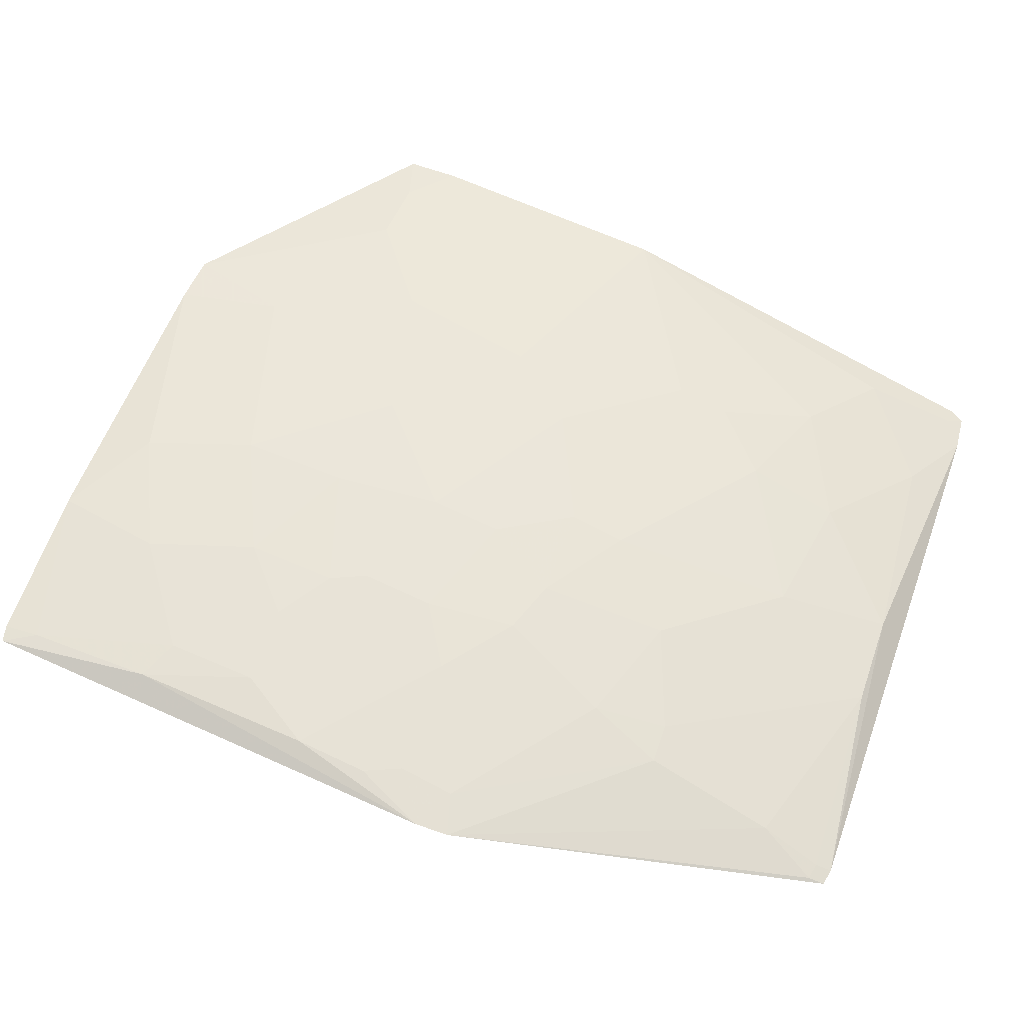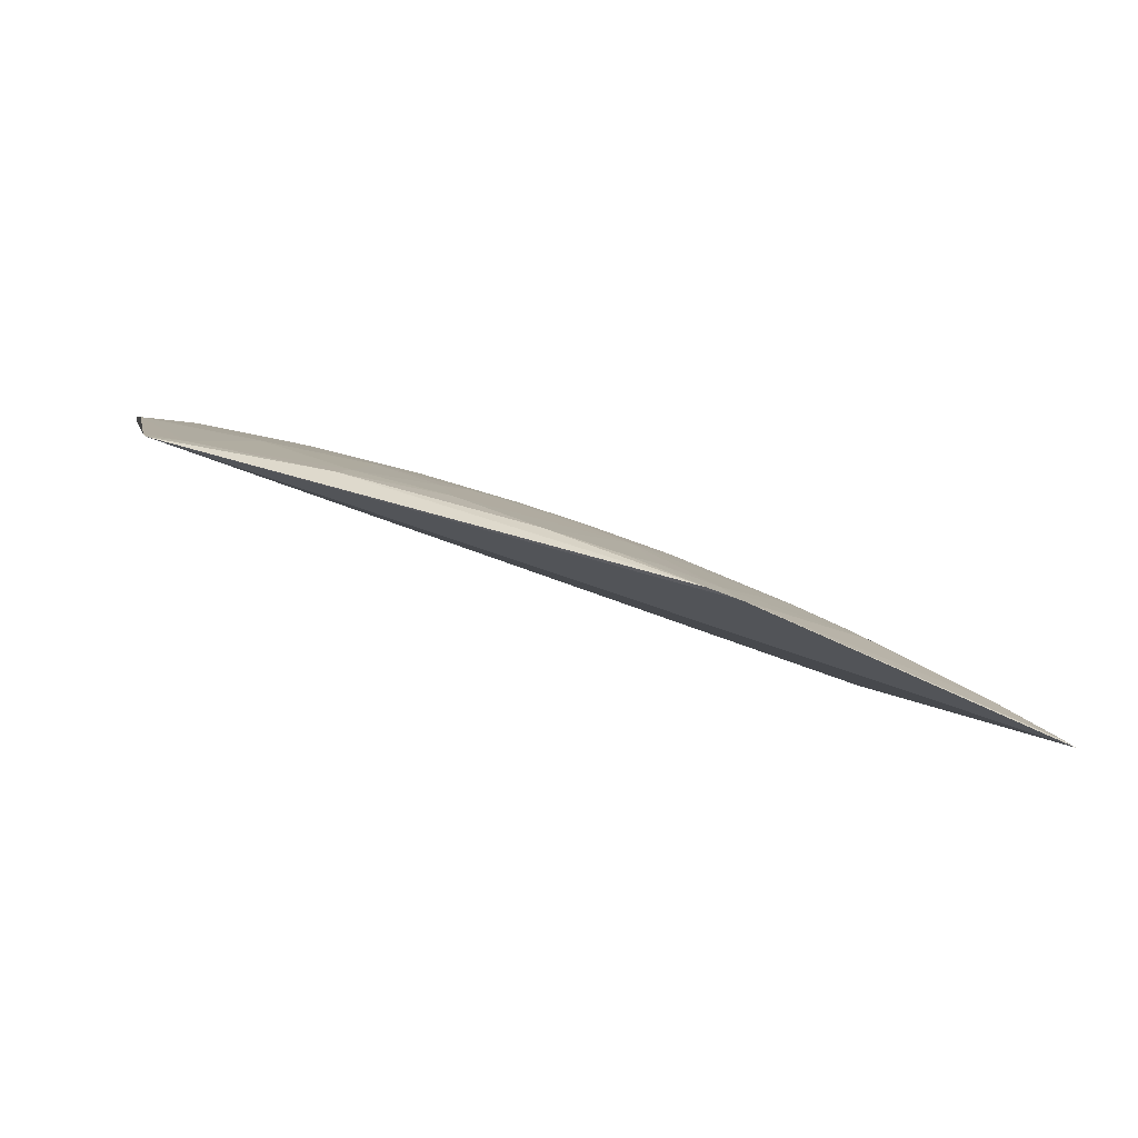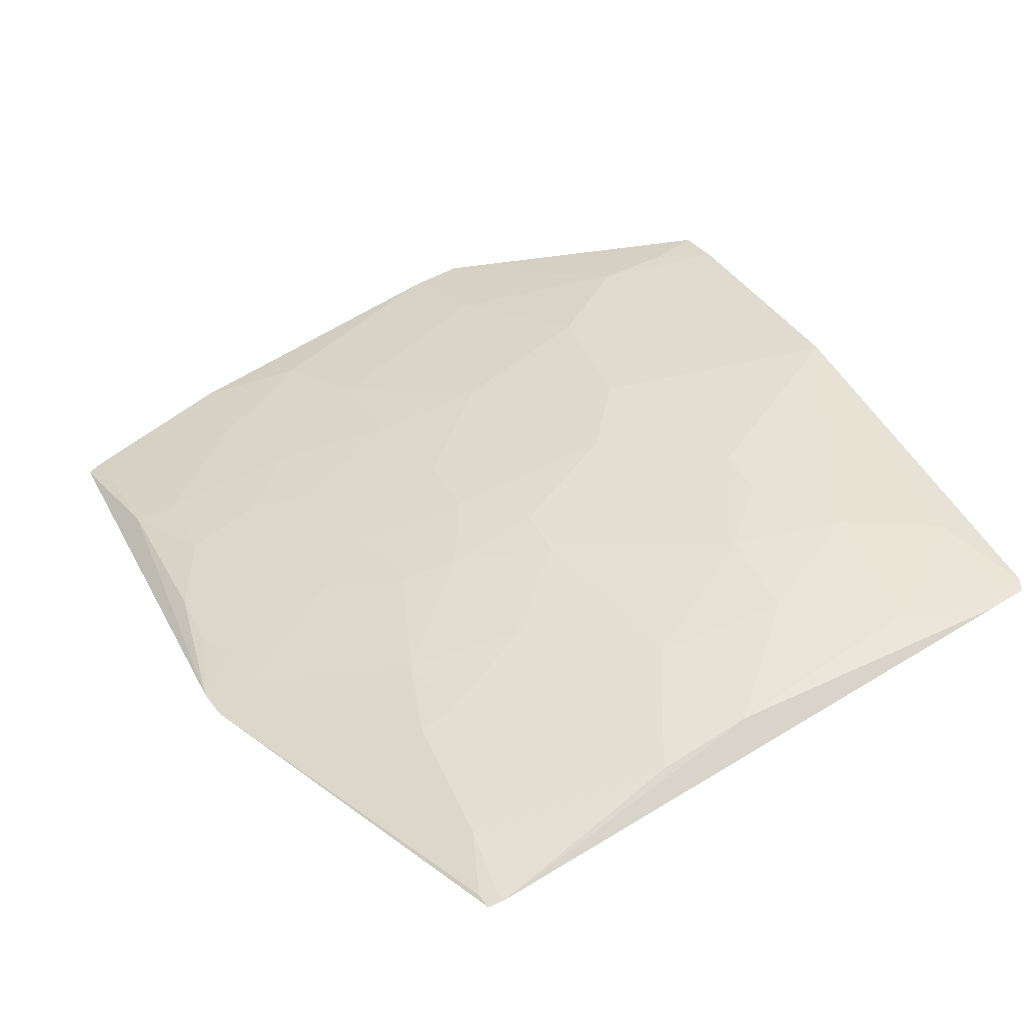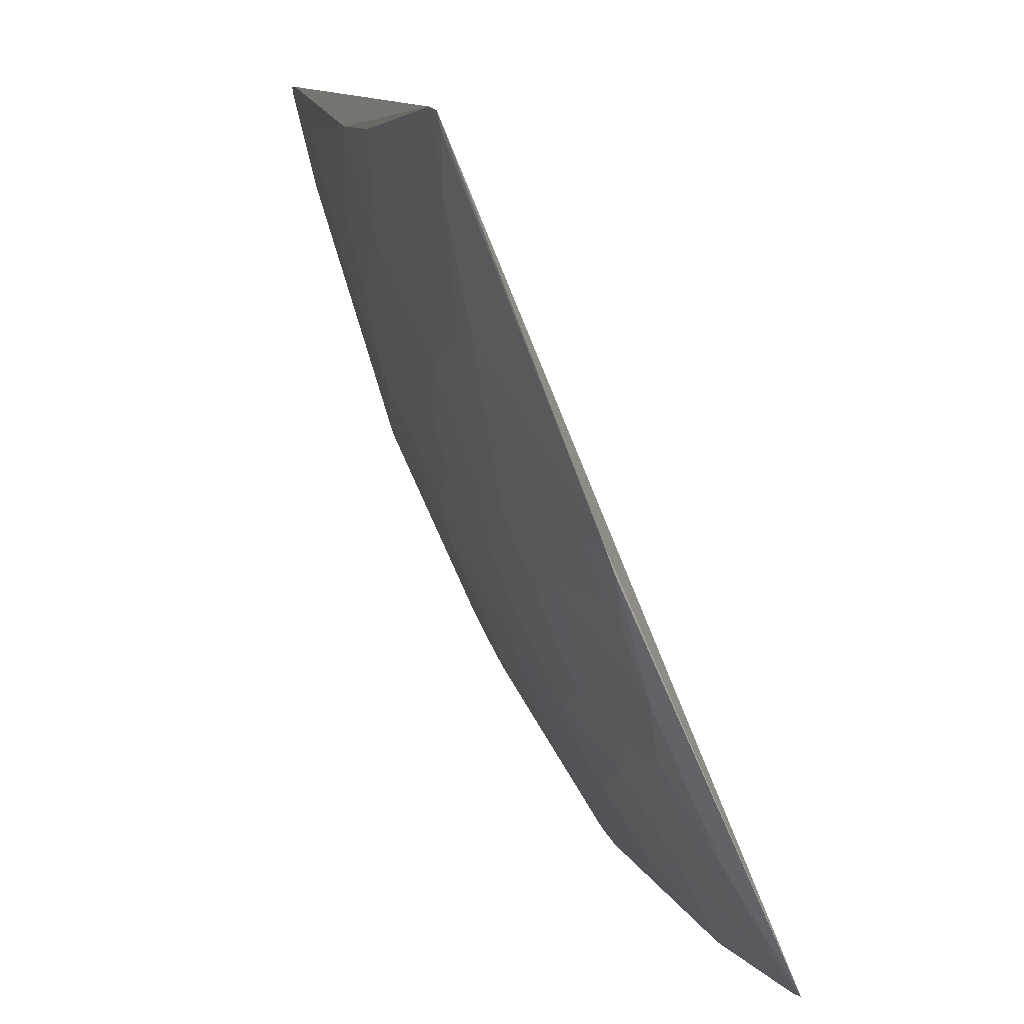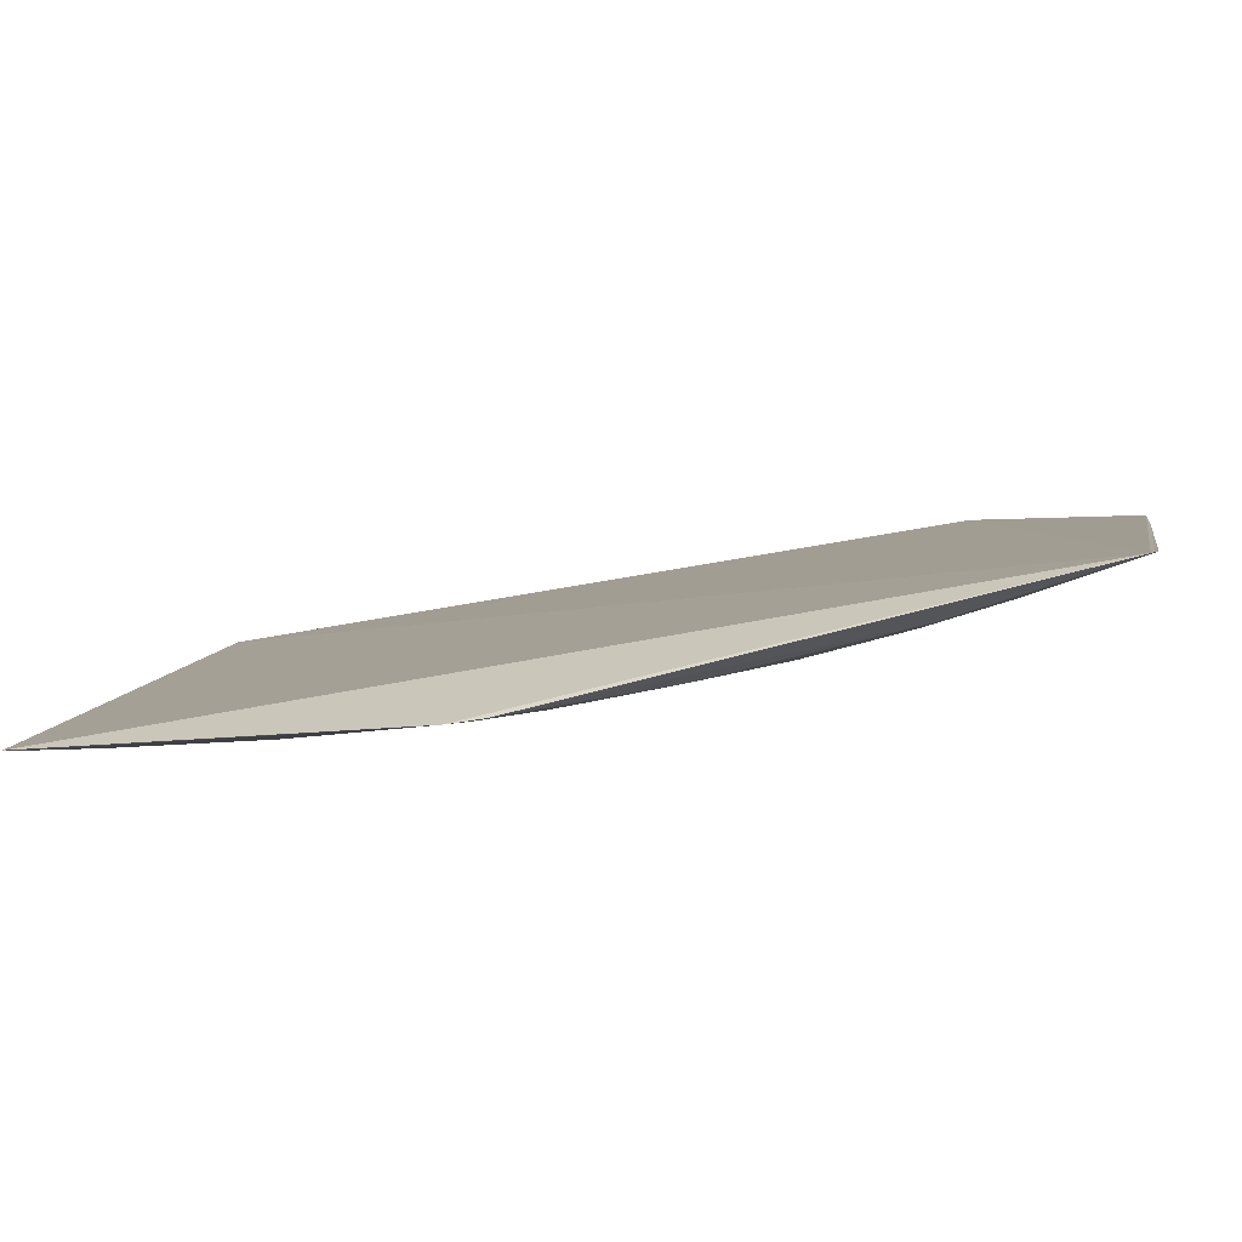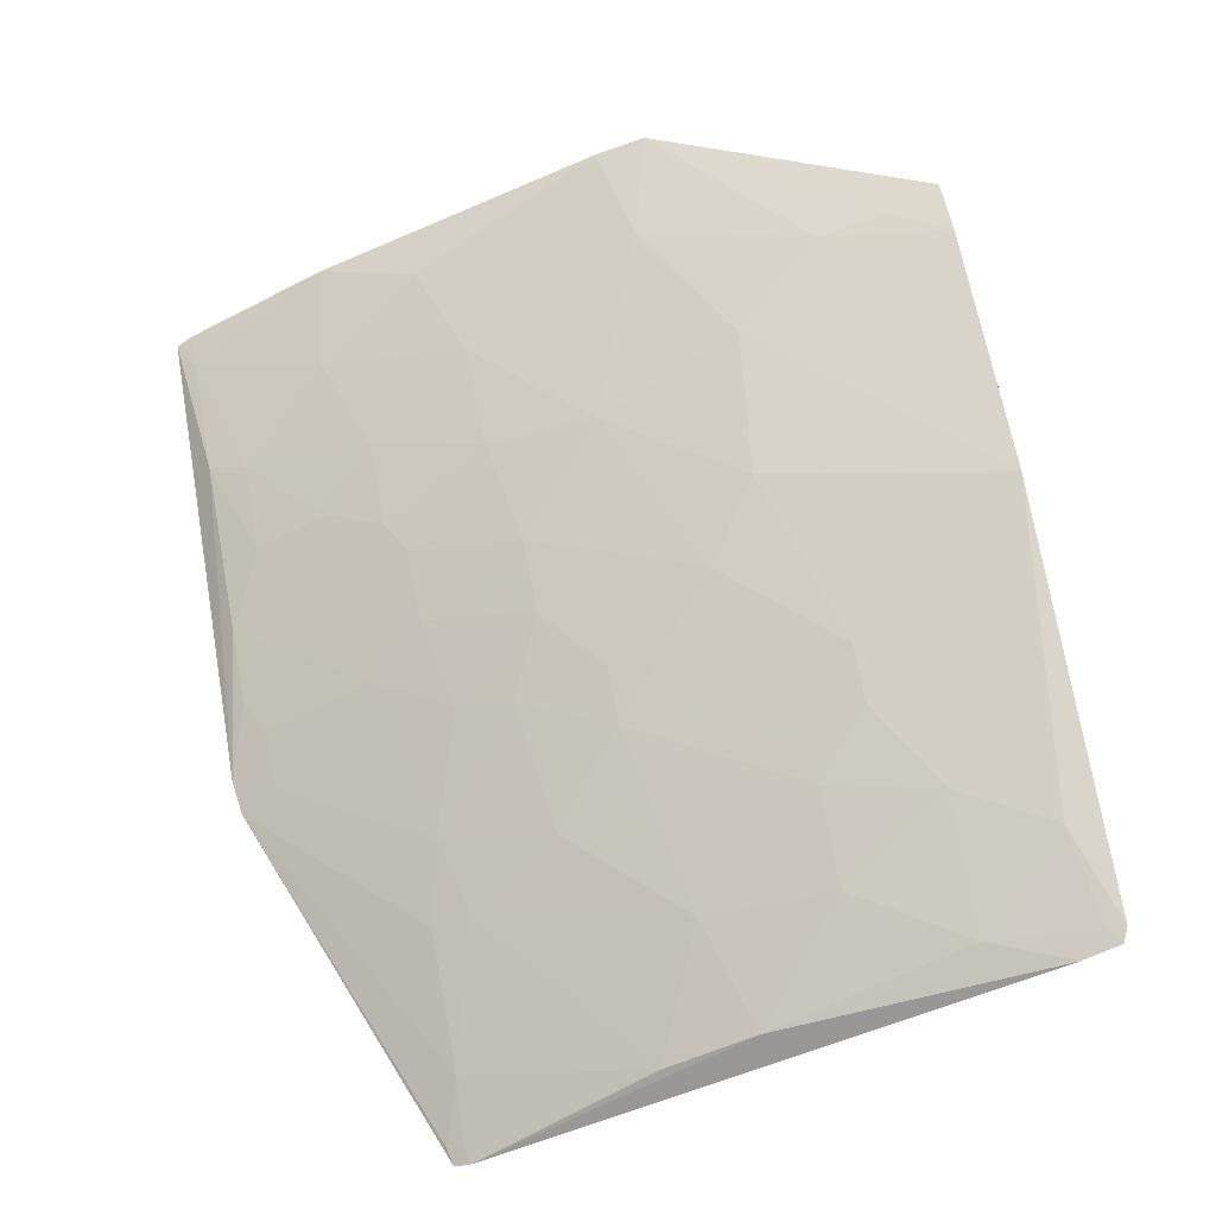
<metadata>
{"format":"obj","ext":"obj","renderer":"f3d","projection":"perspective","resolution":1024,"background":"white","views":[{"elev":34.2,"azim":21.0,"up":"+Z"},{"elev":-18.2,"azim":-12.1,"up":"+Z"},{"elev":20.2,"azim":65.0,"up":"+Z"},{"elev":-66.0,"azim":124.4,"up":"+Y"},{"elev":-64.5,"azim":-152.8,"up":"+Y"},{"elev":54.8,"azim":79.1,"up":"+Z"}]}
</metadata>
<code>
v 0.02577 0.1078 0.1505
v 0.0653 0.07266 0.1252
v 0.06515 0.1075 0.138
v 0.0651 0.07175 0.1248
v 0.03106 0.07366 0.1382
v 0.01303 0.06302 0.1358
v 0.04924 0.07368 0.1328
v 0.02264 0.1078 0.151
v 0.05351 0.07261 0.1306
v 0.04712 0.09723 0.1425
v 0.04144 0.06273 0.1298
v 0.06437 0.1079 0.1384
v 0.01291 0.08957 0.1473
v 0.06095 0.07264 0.1274
v 0.04388 0.08438 0.1393
v 0.03962 0.07155 0.135
v 0.02891 0.06619 0.135
v 0.04282 0.06513 0.1307
v 0.04343 0.06301 0.1293
v 0.05566 0.1005 0.1404
v 0.01297 0.09253 0.1482
v 0.01608 0.07789 0.1426
v 0.06438 0.07246 0.1256
v 0.05782 0.08656 0.1349
v 0.02999 0.0865 0.1437
v 0.0396 0.08119 0.1393
v 0.02248 0.06399 0.1351
v 0.03746 0.06405 0.1317
v 0.06418 0.07155 0.1252
v 0.05892 0.1058 0.1404
v 0.01286 0.06391 0.1363
v 0.02361 0.1004 0.1491
v 0.05138 0.08013 0.1349
v 0.06421 0.08872 0.1328
v 0.05356 0.09405 0.1393
v 0.02252 0.08006 0.1426
v 0.03642 0.09404 0.1447
v 0.03745 0.07476 0.1371
v 0.03534 0.08116 0.1404
v 0.0428 0.07584 0.136
v 0.02571 0.07365 0.1393
v 0.03319 0.06403 0.1329
v 0.03961 0.06515 0.1317
v 0.06319 0.1005 0.1371
v 0.06429 0.1069 0.1383
v 0.04077 0.1079 0.1471
v 0.01285 0.07248 0.1406
v 0.015 0.06401 0.1361
v 0.0236 0.1047 0.1502
v 0.01928 0.09076 0.1469
v 0.05349 0.07479 0.1317
v 0.06538 0.1052 0.1373
v 0.06424 0.08335 0.1307
v 0.05031 0.09724 0.1414
v 0.04712 0.08437 0.1382
v 0.05891 0.09406 0.1371
v 0.04068 0.0908 0.1425
v 0.02788 0.09504 0.1469
v 0.03317 0.07475 0.1382
v 0.0289 0.08009 0.1414
v 0.04387 0.07904 0.1371
v 0.02355 0.0662 0.1361
v 0.02891 0.07046 0.1372
v 0.01928 0.07152 0.1393
f 3 2 4
f 6 3 4
f 8 3 6
f 12 8 1
f 12 3 8
f 18 9 7
f 18 7 16
f 19 11 6
f 19 6 4
f 19 14 9
f 19 18 11
f 19 9 18
f 21 8 6
f 23 4 2
f 27 6 11
f 29 19 4
f 29 14 19
f 29 23 14
f 29 4 23
f 31 21 6
f 31 13 21
f 39 38 26
f 40 16 7
f 40 38 16
f 40 26 38
f 42 28 16
f 42 16 17
f 42 17 27
f 42 27 11
f 42 11 28
f 43 18 16
f 43 16 28
f 43 28 11
f 43 11 18
f 44 30 20
f 45 3 12
f 45 12 30
f 45 30 44
f 46 30 12
f 46 12 1
f 46 20 30
f 46 37 10
f 47 22 13
f 47 13 31
f 48 31 6
f 48 6 27
f 48 47 31
f 49 32 1
f 49 1 8
f 49 8 21
f 49 21 32
f 50 32 21
f 50 21 13
f 50 36 25
f 50 13 22
f 50 22 36
f 51 33 7
f 51 7 9
f 51 9 14
f 51 24 33
f 52 34 2
f 52 2 3
f 52 44 34
f 52 45 44
f 52 3 45
f 53 23 2
f 53 2 34
f 53 14 23
f 53 34 24
f 53 51 14
f 53 24 51
f 54 35 20
f 54 10 35
f 54 46 10
f 54 20 46
f 55 35 10
f 55 33 24
f 55 24 35
f 56 35 24
f 56 24 34
f 56 34 44
f 56 44 20
f 56 20 35
f 57 10 37
f 57 55 10
f 57 15 55
f 57 37 25
f 57 25 39
f 57 39 26
f 57 26 15
f 58 25 37
f 58 50 25
f 58 32 50
f 58 37 46
f 58 46 1
f 58 1 32
f 59 38 39
f 59 5 16
f 59 16 38
f 60 59 39
f 60 5 59
f 60 41 5
f 60 36 41
f 60 39 25
f 60 25 36
f 61 15 26
f 61 26 40
f 61 55 15
f 61 33 55
f 61 40 7
f 61 7 33
f 62 27 17
f 62 48 27
f 63 5 41
f 63 17 16
f 63 16 5
f 63 62 17
f 63 41 62
f 64 41 36
f 64 36 22
f 64 22 47
f 64 62 41
f 64 47 48
f 64 48 62

</code>
